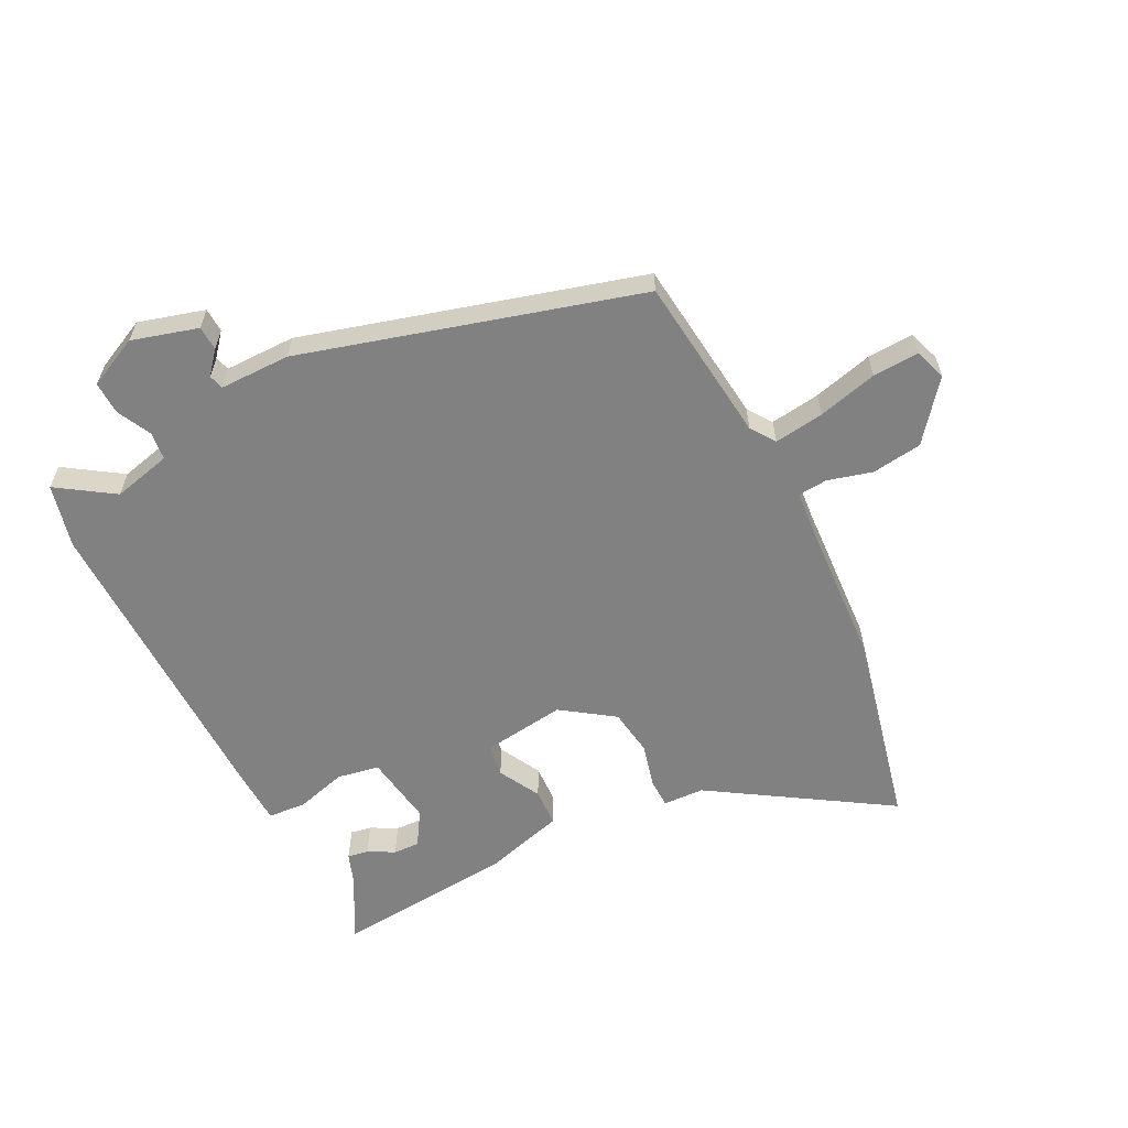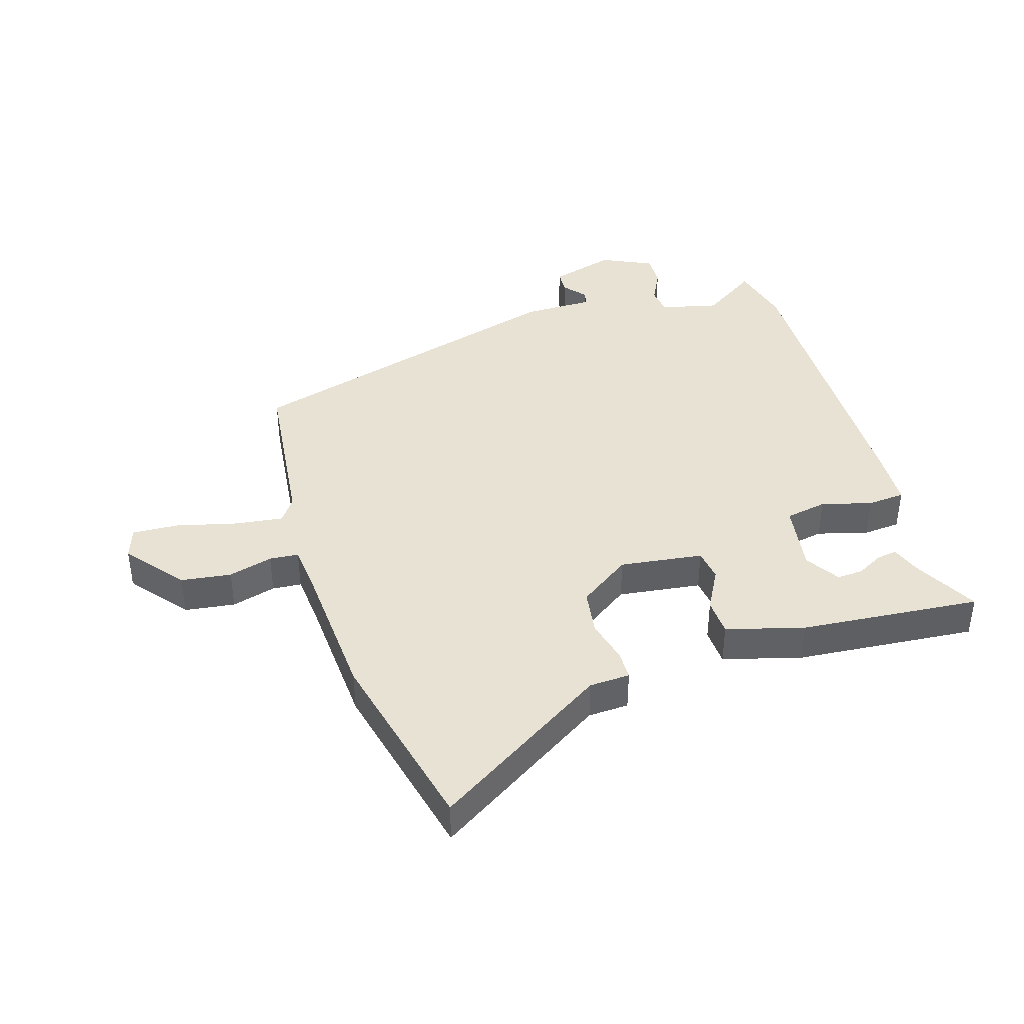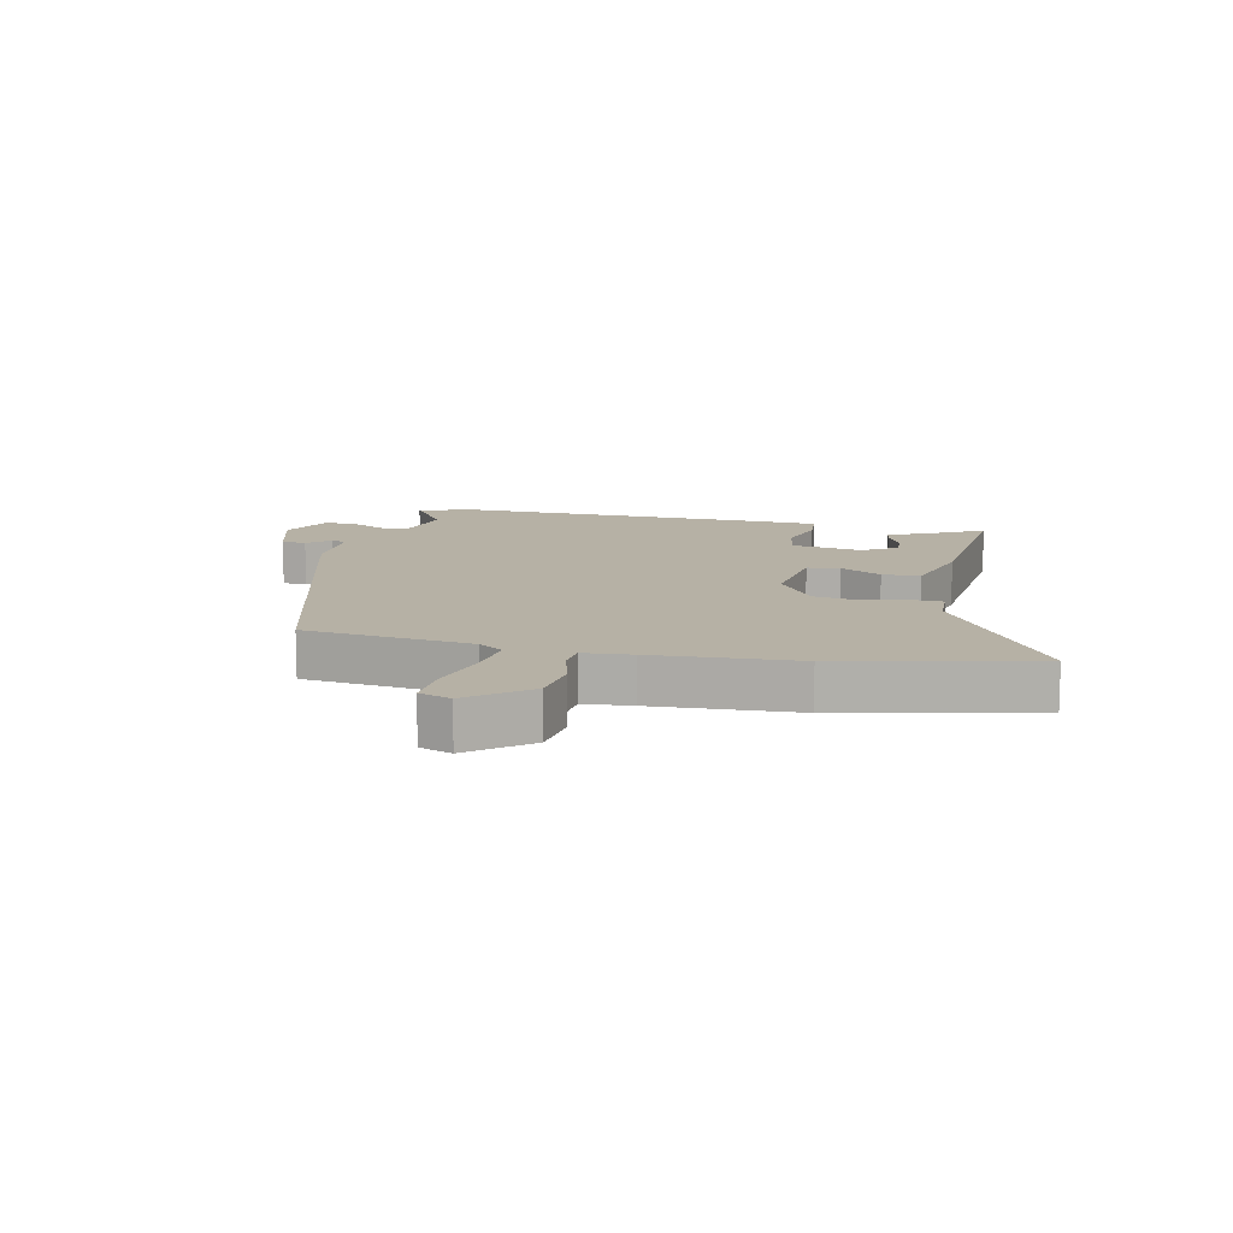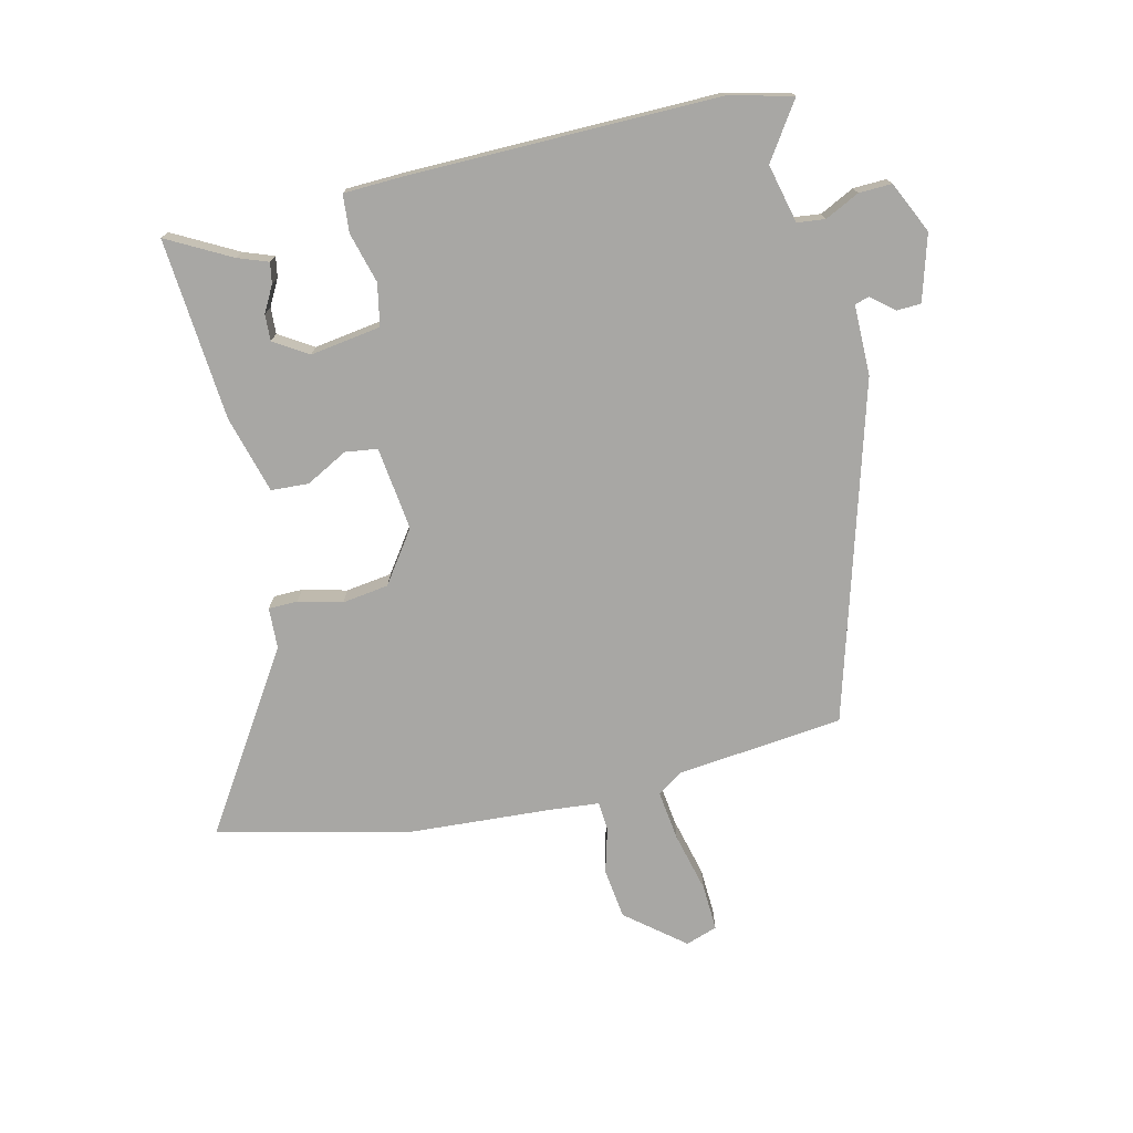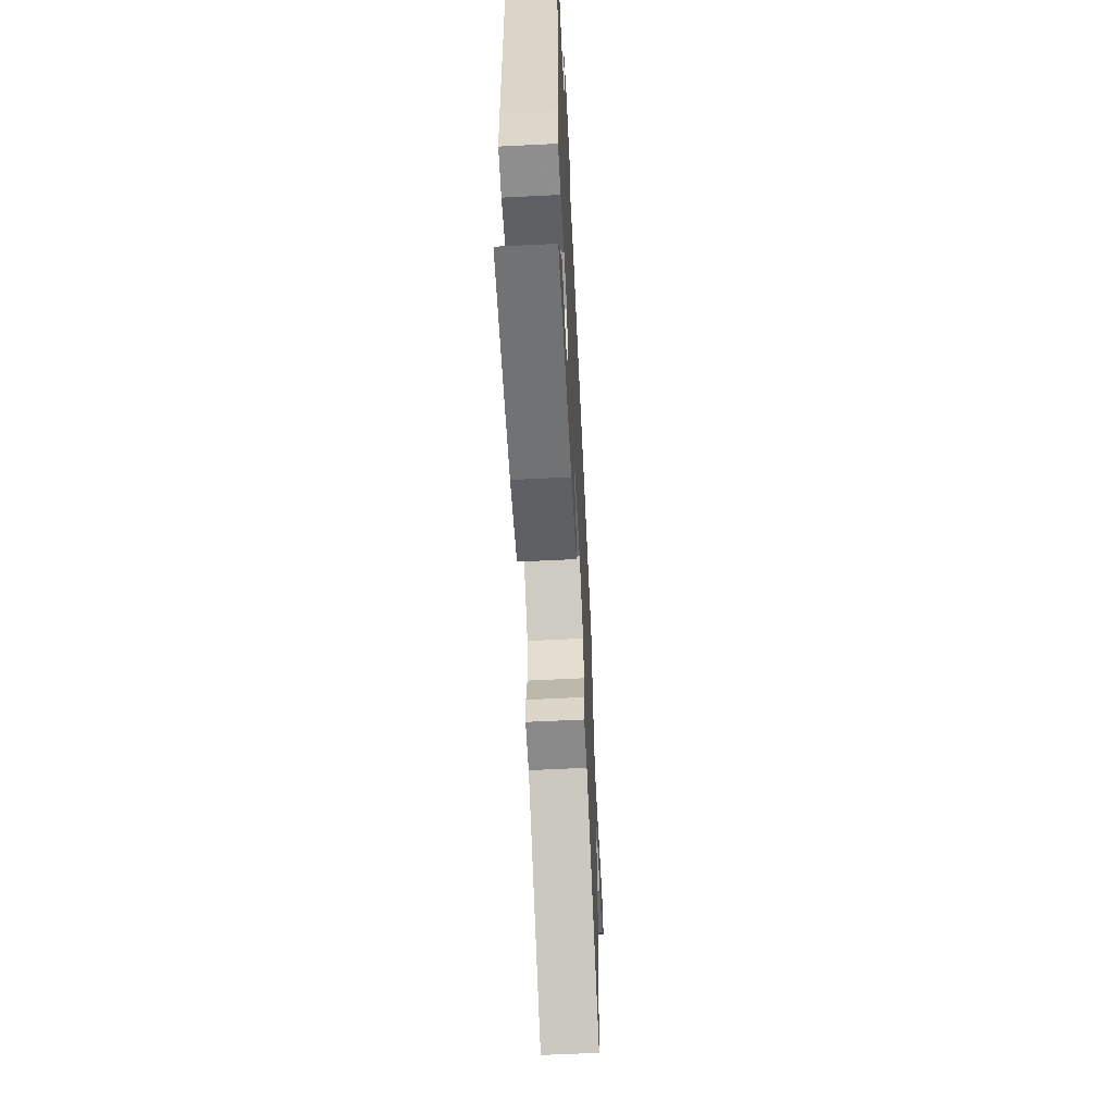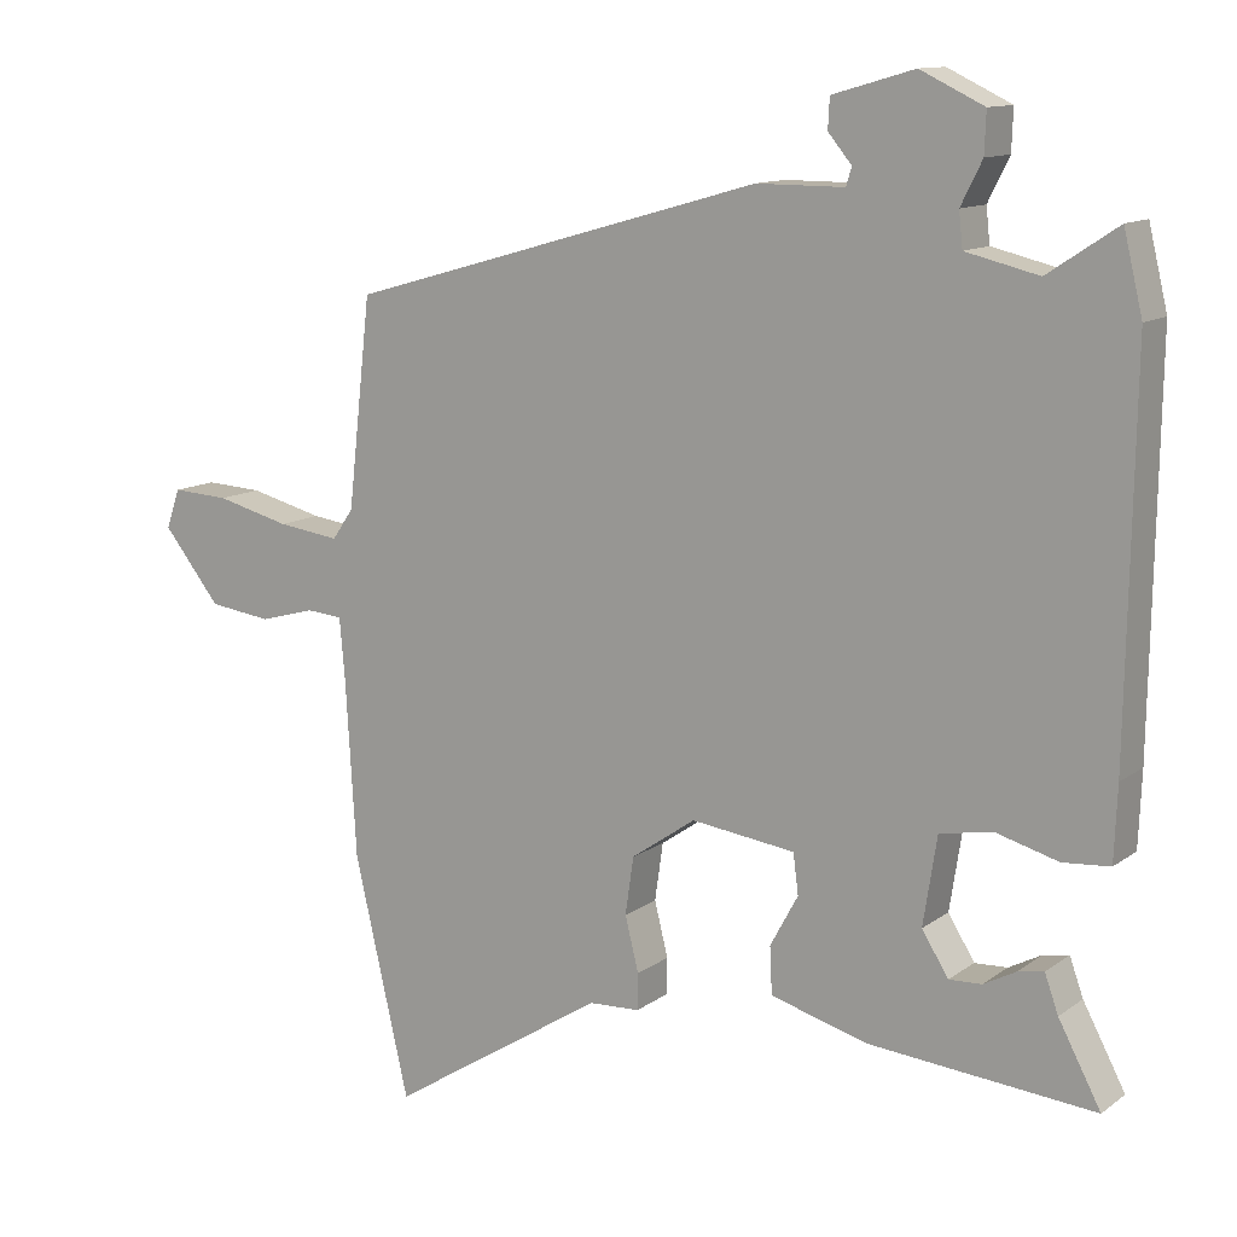
<metadata>
{"format":"obj","ext":"obj","renderer":"f3d","projection":"perspective","resolution":1024,"background":"white","views":[{"elev":-60.4,"azim":26.8,"up":"+Y"},{"elev":40.7,"azim":162.8,"up":"+Y"},{"elev":12.0,"azim":102.8,"up":"+Y"},{"elev":-74.6,"azim":-77.0,"up":"+Y"},{"elev":-60.5,"azim":-87.1,"up":"+Z"},{"elev":12.1,"azim":-148.1,"up":"+Z"}]}
</metadata>
<code>
v -0.521 0.07 0.414
v -0.496 0.07 0.518
v -0.404 0.07 0.457
v -0.308 0.07 0.48
v -0.303 0.07 0.526
v -0.331 0.07 0.582
v -0.333 0.07 0.636
v -0.249 0.07 0.676
v -0.141 0.07 0.645
v -0.139 0.07 0.605
v -0.17 0.07 0.568
v -0.163 0.07 0.544
v -0.047 0.07 0.544
v 0.504 0.07 0.387
v 0.535 0.07 0.113
v 0.563 0.07 0.073
v 0.645 0.07 0.084
v 0.743 0.07 0.109
v 0.819 0.07 0.113
v 0.837 0.07 0.061
v 0.761 0.07 -0.034
v 0.678 0.07 -0.045
v 0.605 0.07 -0.025
v 0.557 0.07 -0.029
v 0.55 0.07 -0.108
v 0.536 0.07 -0.344
v 0.463 0.07 -0.659
v 0.176 0.07 -0.477
v 0.109 0.07 -0.474
v 0.108 0.07 -0.426
v 0.126 0.07 -0.354
v 0.115 0.07 -0.278
v 0.03 0.07 -0.219
v -0.107 0.07 -0.237
v -0.114 0.07 -0.29
v -0.077 0.07 -0.358
v -0.08 0.07 -0.42
v -0.208 0.07 -0.456
v -0.506 0.07 -0.482
v -0.45 0.07 -0.377
v -0.432 0.07 -0.327
v -0.398 0.07 -0.333
v -0.355 0.07 -0.356
v -0.312 0.07 -0.358
v -0.277 0.07 -0.302
v -0.295 0.07 -0.186
v -0.364 0.07 -0.173
v -0.447 0.07 -0.196
v -0.509 0.07 -0.191
v -0.513 0.07 -0.093
v -0.521 0 0.414
v -0.496 0 0.518
v -0.404 0 0.457
v -0.308 0 0.48
v -0.303 0 0.526
v -0.331 0 0.582
v -0.333 0 0.636
v -0.249 0 0.676
v -0.141 0 0.645
v -0.139 0 0.605
v -0.17 0 0.568
v -0.163 0 0.544
v -0.047 0 0.544
v 0.504 0 0.387
v 0.535 0 0.113
v 0.563 0 0.073
v 0.645 0 0.084
v 0.743 0 0.109
v 0.819 0 0.113
v 0.837 0 0.061
v 0.761 0 -0.034
v 0.678 0 -0.045
v 0.605 0 -0.025
v 0.557 0 -0.029
v 0.55 0 -0.108
v 0.536 0 -0.344
v 0.463 0 -0.659
v 0.176 0 -0.477
v 0.109 0 -0.474
v 0.108 0 -0.426
v 0.126 0 -0.354
v 0.115 0 -0.278
v 0.03 0 -0.219
v -0.107 0 -0.237
v -0.114 0 -0.29
v -0.077 0 -0.358
v -0.08 0 -0.42
v -0.208 0 -0.456
v -0.506 0 -0.482
v -0.45 0 -0.377
v -0.432 0 -0.327
v -0.398 0 -0.333
v -0.355 0 -0.356
v -0.312 0 -0.358
v -0.277 0 -0.302
v -0.295 0 -0.186
v -0.364 0 -0.173
v -0.447 0 -0.196
v -0.509 0 -0.191
v -0.513 0 -0.093
f 1 2 3
f 50 1 3
f 49 50 3
f 48 49 3
f 47 48 3
f 46 47 3 4
f 45 46 4 5
f 40 41 42 43
f 40 43 44
f 39 40 44
f 38 39 44
f 37 38 44
f 36 37 44
f 35 36 44
f 34 35 44 45
f 28 29 30 31
f 28 31 32
f 27 28 32
f 26 27 32
f 25 26 32
f 24 25 32 33
f 21 22 23
f 20 21 23
f 19 20 23
f 18 19 23
f 17 18 23
f 16 17 23 24
f 24 33 34
f 16 24 34
f 15 16 34
f 34 45 5
f 15 34 5
f 14 15 5
f 13 14 5
f 12 13 5
f 6 7 8
f 5 6 8
f 12 5 8
f 11 12 8
f 8 9 10 11
f 53 52 51
f 53 51 100
f 53 100 99
f 53 99 98
f 53 98 97
f 54 53 97 96
f 55 54 96 95
f 93 92 91 90
f 94 93 90
f 94 90 89
f 94 89 88
f 94 88 87
f 94 87 86
f 94 86 85
f 95 94 85 84
f 81 80 79 78
f 82 81 78
f 82 78 77
f 82 77 76
f 82 76 75
f 83 82 75 74
f 73 72 71
f 73 71 70
f 73 70 69
f 73 69 68
f 73 68 67
f 74 73 67 66
f 84 83 74
f 84 74 66
f 84 66 65
f 55 95 84
f 55 84 65
f 55 65 64
f 55 64 63
f 55 63 62
f 58 57 56
f 58 56 55
f 58 55 62
f 58 62 61
f 61 60 59 58
f 1 51 52 2
f 2 52 53 3
f 3 53 54 4
f 4 54 55 5
f 5 55 56 6
f 6 56 57 7
f 7 57 58 8
f 8 58 59 9
f 9 59 60 10
f 10 60 61 11
f 11 61 62 12
f 12 62 63 13
f 13 63 64 14
f 14 64 65 15
f 15 65 66 16
f 16 66 67 17
f 17 67 68 18
f 18 68 69 19
f 19 69 70 20
f 20 70 71 21
f 21 71 72 22
f 22 72 73 23
f 23 73 74 24
f 24 74 75 25
f 25 75 76 26
f 26 76 77 27
f 27 77 78 28
f 28 78 79 29
f 29 79 80 30
f 30 80 81 31
f 31 81 82 32
f 32 82 83 33
f 33 83 84 34
f 34 84 85 35
f 35 85 86 36
f 36 86 87 37
f 37 87 88 38
f 38 88 89 39
f 39 89 90 40
f 40 90 91 41
f 41 91 92 42
f 42 92 93 43
f 43 93 94 44
f 44 94 95 45
f 45 95 96 46
f 46 96 97 47
f 47 97 98 48
f 48 98 99 49
f 49 99 100 50
f 50 100 51 1

</code>
